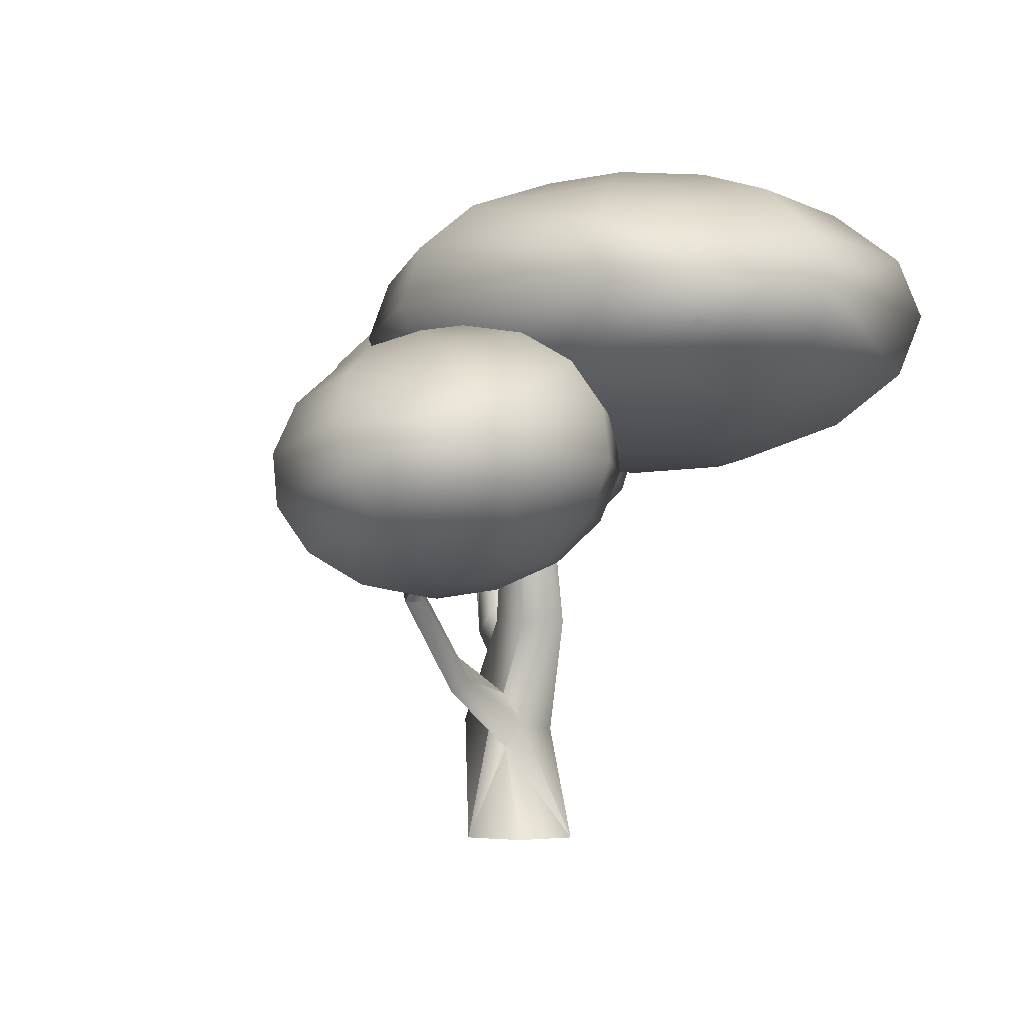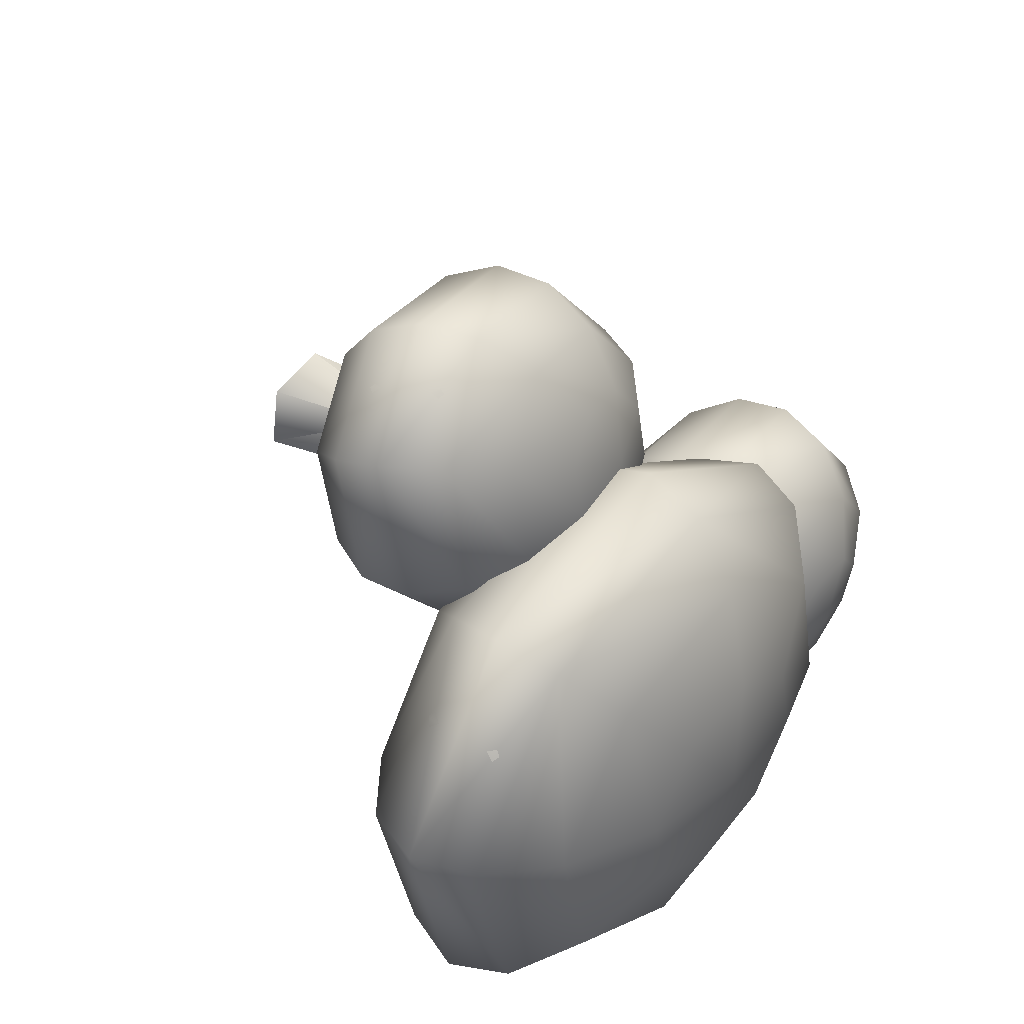
<metadata>
{"format":"obj","ext":"obj","renderer":"f3d","projection":"perspective","resolution":1024,"background":"white","views":[{"elev":-3.6,"azim":43.8,"up":"+Y"},{"elev":45.3,"azim":126.6,"up":"+Z"}]}
</metadata>
<code>
o 2
v -0.6761 1.119 0.002751
v -0.284 0.8042 -0.07421
v 0.05313 0.8489 0.2427
v 0.000102 -0.03453 0.1811
v -0.4948 -0.03453 0.4483
v -0.6923 0.8543 0.1424
v -0.2014 1.75 0.6296
v -0.01338 3.311 0.603
v 0.06902 3.311 0.7767
v 0.2597 3.311 0.7521
v 0.15 1.727 0.6737
v -0.6075 0.93 0.5931
v -0.1554 -0.03453 1.01
v -1.291 3.456 -0.3518
v -0.8416 1.838 -0.2449
v -1.182 3.639 -0.2494
v -0.8591 1.937 -0.1637
v -1.221 3.591 -0.1554
v -1.09 1.67 -0.06816
v 0.2952 3.311 0.563
v -0.07658 4.117 0.7821
v -0.2665 1.784 0.2824
v 0.1264 3.311 0.4709
v 0.04478 1.783 0.1118
v 0.3022 1.748 0.3537
v 0.4575 -0.03453 0.4308
v 0.3614 -0.03453 0.9429
v -1.064 1.565 -0.1593
v -1.347 3.503 -0.1594
v -1.329 3.421 -0.2084
v -1.172 3.567 -0.2895
v 0.3444 1.878 2.215
v 1.364 2.907 2.523
v 0.4083 1.88 2.08
v 0.2817 1.994 1.976
v 0.2107 1.99 2.118
v 0.09358 1.45 1.379
v 0.1908 1.265 1.354
v -0.03852 0.8949 0.4918
v -0.06796 0.6973 0.6568
v 0.1442 1.165 1.504
v -0.0197 1.336 1.447
v -0.2619 0.9275 0.6396
v -0.1064 1.151 0.6458
v -0.359 1.083 -0.1435
v -0.992 1.647 -0.3277
v -0.5572 0.9616 -0.02673
v -0.9286 1.851 -0.04536
v -0.5717 1.479 0.05905
v -0.412 1.608 -0.02279
v -0.3078 1.457 -0.05044
f 45 51 24
f 50 24 51
f 24 50 22
f 49 22 50
f 1 22 49
f 22 1 6
f 47 6 1
f 6 47 2
f 45 2 47
f 2 45 24
f 24 3 2
f 26 2 3
f 2 26 4
f 5 2 4
f 2 5 6
f 13 6 5
f 12 6 13
f 6 12 22
f 7 22 12
f 22 7 8
f 9 8 7
f 8 9 21
f 10 21 9
f 10 9 11
f 7 11 9
f 11 7 44
f 44 7 43
f 12 43 7
f 13 43 12
f 43 13 40
f 27 40 13
f 46 14 15
f 31 15 14
f 15 31 17
f 16 17 31
f 18 17 16
f 17 18 48
f 48 18 19
f 29 19 18
f 44 39 11
f 25 11 39
f 11 25 10
f 20 10 25
f 10 20 21
f 23 21 20
f 21 23 8
f 22 8 23
f 22 23 24
f 20 24 23
f 25 24 20
f 24 25 3
f 39 3 25
f 3 39 26
f 40 26 39
f 26 40 27
f 28 14 46
f 14 28 30
f 19 30 28
f 30 19 29
f 16 29 18
f 29 16 30
f 31 30 16
f 30 31 14
f 34 41 38
f 41 34 32
f 33 32 34
f 33 34 35
f 38 35 34
f 35 38 37
f 32 42 41
f 42 32 36
f 33 36 32
f 36 33 35
f 37 36 35
f 36 37 42
f 38 44 37
f 44 38 39
f 39 38 40
f 41 40 38
f 40 41 43
f 42 43 41
f 37 43 42
f 43 37 44
f 47 46 45
f 46 47 28
f 1 28 47
f 28 1 19
f 49 19 1
f 19 49 48
f 48 49 17
f 50 17 49
f 17 50 15
f 51 15 50
f 15 51 46
f 45 46 51
o 3
v -2.002 3.661 -1.308
v -0.6478 4.316 0.4934
v -0.4391 3.373 0.8418
v -0.2522 2.823 -0.03244
v -0.4308 2.75 -0.7539
v -0.7895 2.553 -0.4727
v 2.265 4.857 -0.5262
v 2.553 4.359 -0.8692
v 0.9245 4.359 -1.431
v 2.553 3.81 -0.8692
v 3.463 4.359 0.5493
v 1.56 2.172 1.963
v 1.518 2.451 1.558
v 2.196 2.507 2.07
v 1.735 3.762 2.26
v 0.9579 3.811 2.212
v 1.475 3.075 1.418
v 0.8175 3.075 1.198
v 1.602 3.312 2.117
v 0.3866 3.312 1.711
v 1.727 3.81 2.617
v 1.727 4.359 2.617
v 0.0986 3.81 2.054
v 1.602 4.857 2.117
v 0.0986 4.359 2.054
v -0.8112 4.359 0.6358
v -0.8112 3.81 0.6358
v -0.2786 3.312 0.6499
v 0.4576 3.075 0.6236
v -0.003856 3.312 -0.4451
v 0.6062 3.075 0.03101
v 1.177 3.075 -0.2327
v 1.05 3.312 -0.9322
v 0.4576 5.094 0.6236
v -0.003856 4.857 -0.4451
v 0.6062 5.094 0.03101
v 2.194 5.094 0.5615
v 1.834 5.094 -0.01292
v 2.93 4.857 0.5352
v 1.05 4.857 -0.9322
v -0.4691 4.359 -0.8081
v 2.265 3.312 -0.5262
v 3.463 3.81 0.5493
v 2.93 3.312 0.5352
v 3.121 3.81 1.993
v 2.194 3.075 0.5615
v 1.326 2.992 0.5926
v 0.8175 5.094 1.198
v 1.177 5.094 -0.2327
v 1.326 5.177 0.5926
v 2.046 3.075 1.154
v 2.656 3.312 1.63
v 3.121 4.359 1.993
v 2.656 4.857 1.63
v 2.046 5.094 1.154
v 1.834 3.075 -0.01292
v 0.9245 3.81 -1.431
v -0.4691 3.81 -0.8081
v -0.2786 4.857 0.6499
v 0.3866 4.857 1.711
v 1.475 5.094 1.418
v -1.749 4.442 -0.3839
v -1.54 4.41 -0.7283
v -1.803 4.152 -1.07
v -1.148 4.403 -0.8249
v -1.652 4.481 0.006567
v -2.189 4.211 -0.4337
v -2.499 3.74 -0.4665
v -2.248 3.837 0.5001
v -2.496 3.23 -0.4273
v -2.245 3.328 0.5393
v -2.001 2.85 0.3983
v -2.18 2.778 -0.3232
v -1.639 2.607 0.1509
v -1.736 2.568 -0.2395
v -1.794 2.718 -0.9595
v -1.999 3.152 -1.269
v -1.079 4.141 -1.248
v -0.8022 4.427 -0.617
v -0.2619 4.257 -0.1429
v -0.7055 4.466 -0.2266
v -2.011 4.284 0.2878
v -1.228 4.531 -0.3112
v -0.9143 4.498 0.1178
v -1.306 4.504 0.2144
v -1.372 4.327 0.6718
v -0.4425 3.883 0.8025
v -1.396 3.896 1.026
v -1.393 3.387 1.065
v -1.362 2.894 0.7823
v -0.6381 2.882 0.6039
v -0.9017 2.625 0.2622
v -1.294 2.631 0.3588
v -1.214 2.503 -0.1549
v -0.6929 2.593 -0.0822
v -1.527 2.536 -0.5839
v -1.135 2.53 -0.6805
v -1.049 3.647 -1.531
v -1.045 3.138 -1.492
v -1.069 2.707 -1.138
v 0.05778 3.294 0.000444
v -0.1933 3.197 -0.9662
v -0.1967 3.707 -1.005
v -0.4405 4.184 -0.8644
v 0.05434 3.804 -0.03882
v 0.5228 3.576 2.96
v -0.1639 2.907 2.173
v 0.1747 2.792 3.202
v 0.7139 2.017 2.939
v 0.9924 1.984 2.296
v 1.878 2.058 2.964
v 2.186 2.636 3.786
v 2.613 2.872 3.027
v 2.449 3.318 3.095
v 1.979 3.674 3.027
v 1.646 3.495 3.599
v 1.457 3.794 2.904
v 1.277 3.697 3.213
v 0.3908 3.624 2.545
v 0.009568 3.359 2.364
v 0.263 3.142 1.414
v 0.4266 2.696 1.346
v -0.00023 2.461 2.105
v 0.47 2.104 2.173
v 0.8897 3.607 3.237
v 2.023 3.082 3.854
v 1.08 2.865 3.898
v 1.244 2.419 3.83
v 2.107 2.24 3.408
v 1.392 2.073 3.451
v 1.325 3.842 2.489
v 2.111 3.433 2.066
v 2.274 2.987 1.998
v 2.44 2.42 2.836
v 1.926 2.202 2.24
v 2.058 2.155 2.655
v 1.55 2.002 2.465
v 0.899 3.777 2.735
v 0.9313 3.328 3.642
v 0.2534 3.272 3.13
v 0.3383 2.346 3.134
v 1.491 1.967 2.987
v 1.124 1.937 2.711
v 0.571 3.721 2.235
v 0.3426 3.539 1.792
v 1.057 3.706 1.749
v 1.205 3.36 1.37
v 1.369 2.914 1.302
v 0.803 2.284 1.601
v 1.173 2.082 1.986
v 3.75 4.093 1.3
v 3.04 4.92 1.093
v 2.254 5.173 0.8633
v 1.326 5.262 0.5926
v -0.1662 2.552 2.75
v 0.8042 2.202 3.629
v 0.6253 2.539 3.774
v 1.86 2.38 3.94
v 1.047 1.97 3.328
v 0.07299 2.215 2.684
v 0.5376 2.929 3.74
v 0.6734 3.632 3.182
v 1.111 3.706 3.311
v -0.1051 4.92 1.338
v -0.5438 4.541 1.566
v -0.9138 4.541 -0.06108
v -0.3883 4.92 0.09228
v 1.158 5.173 1.434
v 1.016 4.92 2.147
v 0.9214 4.541 2.623
v -0.6978 4.093 1.646
v -0.5438 3.646 1.566
v -0.9138 3.646 -0.06108
v -0.3883 3.267 0.09228
v 0.5515 3.014 0.9958
v 0.3982 3.014 0.3218
v 0.8881 4.093 2.79
v 2.731 4.093 2.647
v 0.9214 3.646 2.623
v 2.624 3.646 2.49
v 1.016 3.267 2.147
v 1.158 3.014 1.434
v -0.3106 4.341 0.2053
v -0.9322 4.385 0.7046
v -0.8054 3.66 1.177
v 0.07362 3.598 0.4705
v -0.0221 3.176 0.4489
v -0.9219 2.851 0.8228
v -1.055 2.569 0.3836
v -0.7186 2.546 0.1134
v -2.515 3.437 -0.9366
v -1.509 2.649 -1.171
v -1.709 2.484 -0.4251
v 1.573 1.94 2.456
v 1.087 2.33 1.43
v 0.09441 2.409 1.657
v 0.5039 2.129 1.818
v 0.4875 1.98 2.604
v 1.317 1.878 2.916
v 1.493 3.014 -0.2485
v -0.07869 4.093 -1.462
v 1.73 4.541 -1.438
v 1.764 4.093 -1.605
v 3.35 4.093 -0.4612
v 3.196 3.646 -0.381
v 1.73 3.646 -1.438
v 2.757 3.267 -0.1526
v 1.635 3.267 -0.9615
v 0.7884 3.014 -0.1936
v 0.3327 3.267 -0.86
v 0.02823 3.646 -1.305
v -1.098 4.093 -0.1149
v 0.02823 4.541 -1.305
v 3.196 4.541 -0.381
v 3.566 3.646 1.246
v 3.04 3.267 1.093
v 2.1 3.014 0.1893
v 2.254 3.014 0.8633
v 1.326 2.925 0.5926
v -0.1051 3.267 1.338
v 2.624 4.541 2.49
v 2.319 4.92 2.045
v 1.863 5.173 1.379
v 0.5515 5.173 0.9958
v 0.3982 5.173 0.3218
v 0.3327 4.92 -0.86
v 1.635 4.92 -0.9615
v 2.757 4.92 -0.1526
v 1.493 5.173 -0.2485
v 2.1 5.173 0.1893
v 0.7884 5.173 -0.1936
v 1.863 3.014 1.379
v 2.319 3.267 2.045
v 3.566 4.541 1.246
v -2.227 4.305 0.001024
v -2.419 3.858 -0.9151
v -0.9569 4.473 -0.8039
v -0.6859 4.508 -0.4689
v -1.716 2.836 0.7382
v -2.216 2.77 0.1192
v -2.525 3.128 0.182
v -1.871 3.214 0.9907
v -1.928 3.638 1.057
v -2.636 3.546 0.1816
v -1.726 4.37 0.62
v -1.769 4.53 -0.1516
v -1.498 4.566 0.1834
v -1.228 4.602 -0.3166
v -1.723 4.489 -0.5795
v -1.386 4.465 -0.8497
v -2.141 4.227 -0.7897
v -1.519 4.183 -1.289
v -1.756 2.526 0.002845
v -2.131 2.693 -0.6714
v -2.414 3.028 -0.8511
v -2.531 3.959 0.118
v -1.607 3.801 -1.567
v 0.08397 3.906 -0.6481
v -0.7259 4.199 -1.204
v -0.2252 4.264 -0.5853
v -0.7321 4.55 -0.04103
v -0.0277 4.007 0.385
v 0.1945 3.488 -0.6477
v 0.08957 3.076 -0.5841
v -0.2148 2.73 -0.4671
v -0.3003 2.807 0.3236
v -0.6724 2.504 -0.3145
v -1.213 2.432 -0.1495
v -1.069 4.574 0.2292
v -0.8399 4.064 1.037
v -1.877 4.044 0.9267
v -0.8343 3.234 1.101
v -1.485 2.561 0.3378
v -1.373 2.46 -0.6953
v -1.602 2.97 -1.503
v -0.5136 3.396 -1.523
v -1.636 3.375 -1.643
v -0.5702 3.82 -1.457
v -0.5646 2.99 -1.393
v -0.7156 2.664 -1.086
v -0.9434 2.469 -0.6495
v 0.6948 3.827 2.155
v 0.5941 3.673 1.634
v 1.824 3.24 1.426
v 2.592 3.016 3.561
v 2.643 2.837 2.406
v 2.621 2.643 3.433
v 2.438 2.307 3.178
v 2.079 2.141 2.409
v 1.776 2.146 2.017
v 2.454 2.456 2.392
v 0.856 2.672 1.15
v -0.143 2.763 1.639
v 1.855 2.106 3.565
v 0.3794 3.718 2.365
v 0.01123 3.471 2.022
v -0.1722 3.136 1.767
v 0.5893 3.399 1.26
v 1.895 2.466 1.668
v 1.912 2.85 1.46
v 0.6813 3.048 1.09
v -0.1936 2.941 2.794
v -0.005166 3.322 2.808
v 0.5545 3.313 3.532
v 0.3705 3.637 2.791
v 1.339 2.073 1.889
v 1.023 1.964 2.099
v 1.014 1.883 2.524
v 1.426 3.815 3.101
v 1.435 3.895 2.675
v 1.945 3.65 3.381
v 1.962 3.799 2.595
v 2.615 3.226 2.449
v 2.376 3.564 2.516
v 1.645 3.576 1.57
v 1.402 3.808 1.872
v 1.132 3.9 2.284
v 0.8762 3.839 2.744
v 1.362 3.449 3.769
v 2.355 3.369 3.543
v 1.593 3.106 4.05
v 1.768 2.731 4.11
v 2.07 2.061 2.834
v 1.754 1.952 3.044
f 121 119 52
f 118 52 119
f 115 52 118
f 52 115 129
f 116 129 115
f 129 116 130
f 134 130 116
f 53 138 156
f 54 156 138
f 156 54 152
f 55 152 54
f 152 55 56
f 57 56 55
f 56 57 151
f 151 57 148
f 145 148 57
f 90 62 58
f 59 58 62
f 58 59 60
f 61 60 59
f 61 59 94
f 62 94 59
f 94 62 96
f 96 62 104
f 90 104 62
f 104 90 105
f 88 105 90
f 105 88 106
f 101 106 88
f 188 63 186
f 64 186 63
f 186 64 65
f 199 65 64
f 65 199 184
f 198 184 199
f 184 198 183
f 197 183 198
f 183 197 66
f 67 66 197
f 66 67 182
f 189 182 67
f 98 68 69
f 70 69 68
f 69 70 71
f 72 71 70
f 71 72 74
f 73 74 72
f 74 73 76
f 78 74 76
f 74 78 71
f 79 71 78
f 71 79 69
f 80 69 79
f 69 80 98
f 111 73 75
f 73 111 76
f 77 76 111
f 76 77 78
f 109 78 77
f 78 109 79
f 81 79 109
f 79 81 80
f 82 80 81
f 80 82 98
f 83 82 81
f 82 83 98
f 84 81 109
f 81 84 83
f 107 83 84
f 83 107 98
f 87 85 101
f 85 87 86
f 86 87 100
f 101 100 87
f 101 88 89
f 90 89 88
f 58 89 90
f 89 58 91
f 60 91 58
f 91 60 92
f 92 60 108
f 61 108 60
f 108 61 93
f 94 93 61
f 93 94 95
f 96 95 94
f 103 95 96
f 95 103 97
f 102 97 103
f 97 102 98
f 85 99 101
f 99 85 110
f 86 110 85
f 110 86 92
f 92 86 91
f 100 91 86
f 91 100 89
f 101 89 100
f 98 102 68
f 103 68 102
f 68 103 70
f 96 70 103
f 70 96 72
f 104 72 96
f 72 104 73
f 73 104 75
f 105 75 104
f 75 105 112
f 106 112 105
f 112 106 101
f 107 97 98
f 97 107 95
f 95 107 93
f 84 93 107
f 93 84 108
f 109 108 84
f 108 109 92
f 77 92 109
f 92 77 110
f 111 110 77
f 110 111 99
f 75 99 111
f 112 99 75
f 99 112 101
f 114 113 134
f 113 114 118
f 115 118 114
f 115 114 116
f 134 116 114
f 134 113 117
f 118 117 113
f 117 118 133
f 119 133 118
f 133 119 120
f 121 120 119
f 120 121 122
f 122 121 123
f 124 123 121
f 123 124 125
f 126 125 124
f 125 126 145
f 126 147 145
f 147 126 127
f 124 127 126
f 121 127 124
f 127 121 128
f 52 128 121
f 128 52 149
f 129 149 52
f 149 129 155
f 130 155 129
f 155 130 131
f 131 130 132
f 134 132 130
f 145 144 125
f 141 125 144
f 125 141 123
f 140 123 141
f 123 140 122
f 122 140 120
f 139 120 140
f 137 120 139
f 120 137 133
f 133 137 117
f 136 117 137
f 117 136 134
f 136 135 134
f 135 136 53
f 137 53 136
f 53 137 138
f 139 138 137
f 140 138 139
f 138 140 54
f 141 54 140
f 142 54 141
f 54 142 55
f 55 142 143
f 141 143 142
f 144 143 141
f 143 144 145
f 146 143 145
f 143 146 55
f 55 146 57
f 145 57 146
f 145 147 148
f 127 148 147
f 148 127 151
f 128 151 127
f 151 128 150
f 149 150 128
f 153 150 149
f 150 153 151
f 56 151 153
f 153 152 56
f 152 153 156
f 156 153 154
f 149 154 153
f 155 154 149
f 154 155 156
f 131 156 155
f 156 131 53
f 132 53 131
f 53 132 135
f 134 135 132
f 189 170 157
f 171 157 170
f 157 171 191
f 158 191 171
f 191 158 159
f 159 158 192
f 174 192 158
f 192 174 160
f 175 160 174
f 160 175 194
f 161 194 175
f 194 161 188
f 187 162 188
f 162 187 180
f 185 180 187
f 180 185 163
f 164 163 185
f 163 164 177
f 165 177 164
f 166 177 165
f 177 166 167
f 168 167 166
f 167 168 169
f 189 169 168
f 189 195 170
f 196 170 195
f 170 196 171
f 172 171 196
f 171 172 158
f 173 158 172
f 158 173 174
f 174 173 175
f 200 175 173
f 175 200 161
f 201 161 200
f 161 201 188
f 176 169 189
f 169 176 167
f 190 167 176
f 167 190 177
f 178 177 190
f 177 178 163
f 179 163 178
f 163 179 180
f 181 180 179
f 193 180 181
f 180 193 162
f 188 162 193
f 189 168 182
f 166 182 168
f 182 166 66
f 165 66 166
f 66 165 183
f 164 183 165
f 183 164 184
f 184 164 65
f 185 65 164
f 65 185 186
f 187 186 185
f 186 187 188
f 157 176 189
f 176 157 190
f 191 190 157
f 190 191 178
f 159 178 191
f 178 159 179
f 192 179 159
f 179 192 181
f 160 181 192
f 181 160 193
f 194 193 160
f 193 194 188
f 67 195 189
f 195 67 196
f 197 196 67
f 198 196 197
f 196 198 172
f 199 172 198
f 172 199 173
f 64 173 199
f 173 64 200
f 63 200 64
f 200 63 201
f 188 201 63
f 202 265 285
f 279 285 265
f 285 279 203
f 281 203 279
f 203 281 204
f 205 204 281
f 365 367 363
f 368 363 367
f 363 368 361
f 369 361 368
f 206 207 208
f 209 208 207
f 208 209 373
f 207 345 209
f 345 207 210
f 210 207 211
f 206 211 207
f 211 206 344
f 344 206 353
f 208 353 206
f 353 208 212
f 373 212 208
f 372 212 373
f 212 372 355
f 370 355 372
f 355 370 213
f 214 213 370
f 213 214 369
f 217 216 215
f 216 217 263
f 264 263 217
f 264 217 218
f 215 218 217
f 218 215 275
f 219 275 215
f 275 219 205
f 215 220 219
f 220 215 221
f 216 221 215
f 221 216 222
f 263 222 216
f 222 263 223
f 224 223 263
f 223 224 271
f 225 271 224
f 271 225 226
f 227 226 225
f 226 227 270
f 230 229 228
f 229 230 231
f 232 231 230
f 231 232 284
f 233 284 232
f 284 233 283
f 270 283 233
f 234 235 313
f 321 313 235
f 236 313 321
f 313 236 237
f 237 236 238
f 323 238 236
f 239 238 323
f 238 239 317
f 240 317 239
f 317 240 241
f 319 241 240
f 242 328 306
f 326 306 328
f 306 326 305
f 243 305 326
f 305 243 244
f 325 244 243
f 244 325 319
f 357 341 245
f 341 357 246
f 248 246 357
f 246 248 247
f 247 248 249
f 359 249 248
f 249 359 250
f 245 250 359
f 270 260 251
f 261 251 260
f 251 261 259
f 262 259 261
f 259 262 257
f 252 257 262
f 257 252 254
f 253 254 252
f 255 254 253
f 254 255 257
f 256 257 255
f 258 257 256
f 257 258 259
f 259 258 251
f 268 251 258
f 251 268 270
f 227 260 270
f 260 227 261
f 225 261 227
f 261 225 262
f 224 262 225
f 263 262 224
f 262 263 252
f 264 252 263
f 252 264 253
f 278 253 264
f 253 278 279
f 265 253 279
f 253 265 255
f 202 255 265
f 255 202 256
f 266 256 202
f 256 266 258
f 267 258 266
f 258 267 268
f 269 268 267
f 268 269 270
f 233 226 270
f 226 233 271
f 232 271 233
f 230 271 232
f 271 230 223
f 223 230 222
f 228 222 230
f 222 228 221
f 229 221 228
f 272 221 229
f 221 272 220
f 273 220 272
f 220 273 219
f 274 219 273
f 219 274 205
f 276 275 205
f 275 276 218
f 277 218 276
f 218 277 264
f 264 277 278
f 280 278 277
f 278 280 279
f 279 280 281
f 205 281 280
f 205 280 282
f 277 282 280
f 276 282 277
f 282 276 205
f 269 283 270
f 283 269 284
f 267 284 269
f 284 267 231
f 266 231 267
f 202 231 266
f 231 202 229
f 229 202 272
f 285 272 202
f 203 272 285
f 272 203 273
f 204 273 203
f 273 204 274
f 205 274 204
f 299 300 297
f 302 297 300
f 297 302 286
f 307 286 302
f 307 302 287
f 303 287 302
f 287 303 308
f 308 303 310
f 288 310 303
f 310 288 289
f 299 289 288
f 319 324 304
f 290 304 324
f 304 290 291
f 291 290 292
f 293 292 290
f 294 292 293
f 292 294 295
f 295 294 307
f 322 307 294
f 307 322 286
f 296 286 322
f 286 296 297
f 298 297 296
f 297 298 299
f 301 300 299
f 300 301 302
f 303 302 301
f 303 301 288
f 299 288 301
f 319 304 244
f 291 244 304
f 244 291 305
f 305 291 306
f 292 306 291
f 306 292 242
f 295 242 292
f 242 295 307
f 287 242 307
f 242 287 328
f 308 328 287
f 328 308 329
f 310 329 308
f 329 310 309
f 309 310 311
f 289 311 310
f 311 289 312
f 299 312 289
f 299 320 312
f 235 312 320
f 234 312 235
f 312 234 311
f 313 311 234
f 311 313 309
f 237 309 313
f 309 237 314
f 314 237 315
f 238 315 237
f 317 315 238
f 315 317 316
f 316 317 318
f 241 318 317
f 318 241 319
f 298 320 299
f 320 298 235
f 296 235 298
f 235 296 321
f 322 321 296
f 321 322 236
f 294 236 322
f 236 294 323
f 293 323 294
f 323 293 239
f 290 239 293
f 239 290 240
f 324 240 290
f 240 324 319
f 325 332 319
f 332 325 331
f 243 331 325
f 331 243 330
f 326 330 243
f 330 326 327
f 328 327 326
f 327 328 329
f 329 309 327
f 314 327 309
f 315 327 314
f 327 315 330
f 316 330 315
f 330 316 331
f 318 331 316
f 331 318 332
f 319 332 318
f 369 333 346
f 334 346 333
f 346 334 347
f 347 334 349
f 366 349 334
f 349 366 335
f 364 335 366
f 335 364 337
f 336 337 364
f 338 337 336
f 337 338 342
f 339 342 338
f 342 339 340
f 374 340 339
f 340 374 245
f 341 340 245
f 340 341 342
f 342 341 350
f 246 350 341
f 350 246 343
f 247 343 246
f 343 247 344
f 344 247 211
f 249 211 247
f 211 249 210
f 250 210 249
f 210 250 345
f 345 250 375
f 245 375 250
f 369 346 356
f 347 356 346
f 356 347 354
f 354 347 348
f 349 348 347
f 348 349 352
f 335 352 349
f 352 335 351
f 337 351 335
f 351 337 342
f 342 350 351
f 343 351 350
f 351 343 352
f 344 352 343
f 352 344 348
f 353 348 344
f 348 353 354
f 212 354 353
f 355 354 212
f 354 355 356
f 213 356 355
f 356 213 369
f 358 357 245
f 357 358 248
f 248 358 359
f 245 359 358
f 369 360 361
f 362 361 360
f 361 362 363
f 371 363 362
f 363 371 365
f 336 365 371
f 365 336 364
f 366 365 364
f 365 366 367
f 334 367 366
f 367 334 368
f 333 368 334
f 368 333 369
f 214 360 369
f 360 214 362
f 370 362 214
f 362 370 371
f 372 371 370
f 371 372 336
f 373 336 372
f 336 373 338
f 209 338 373
f 338 209 339
f 345 339 209
f 339 345 374
f 375 374 345
f 374 375 245

</code>
